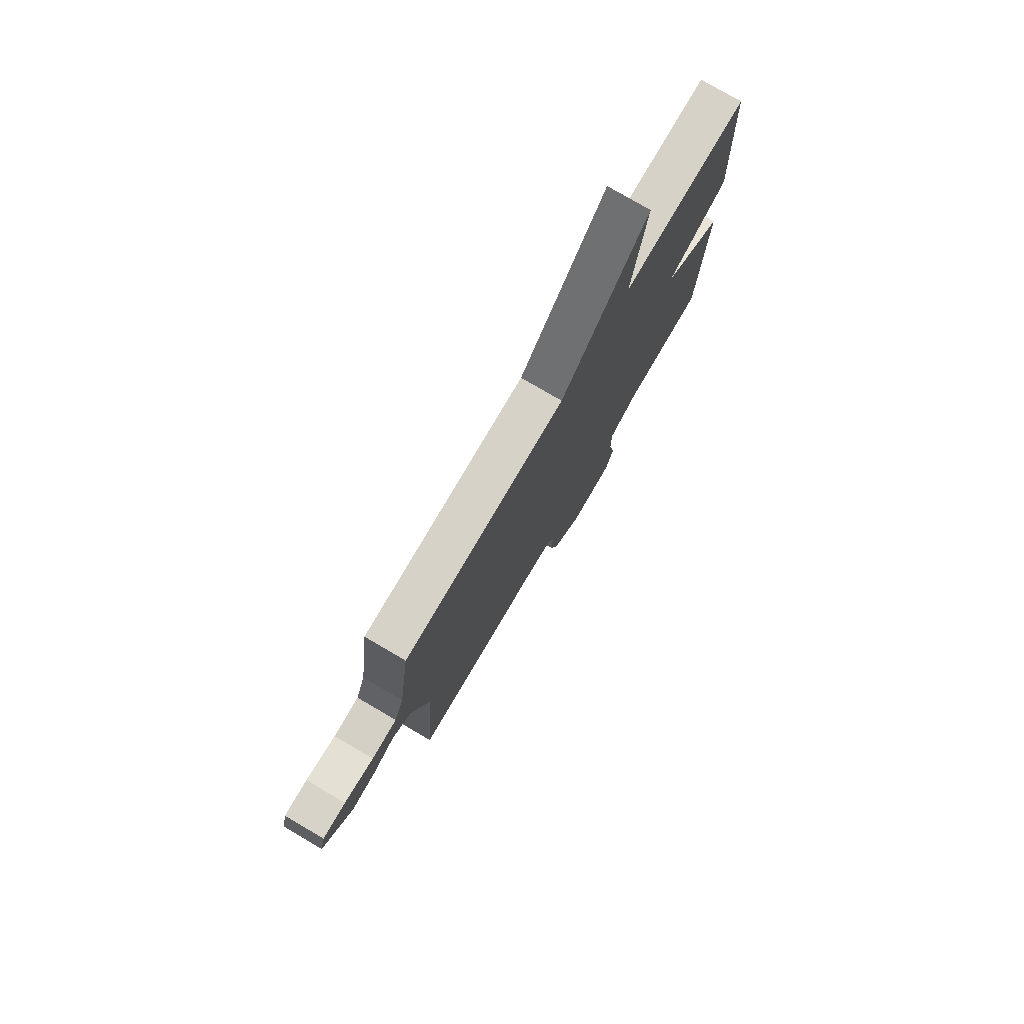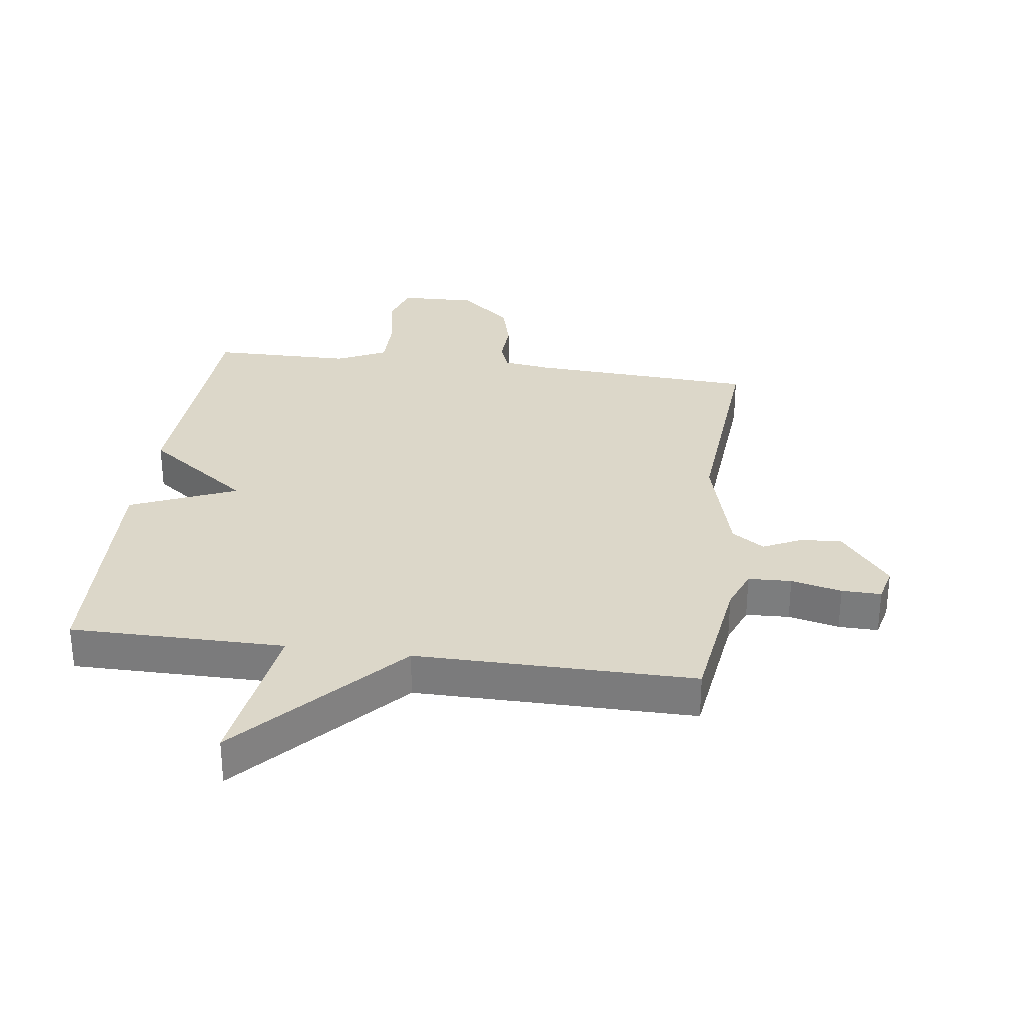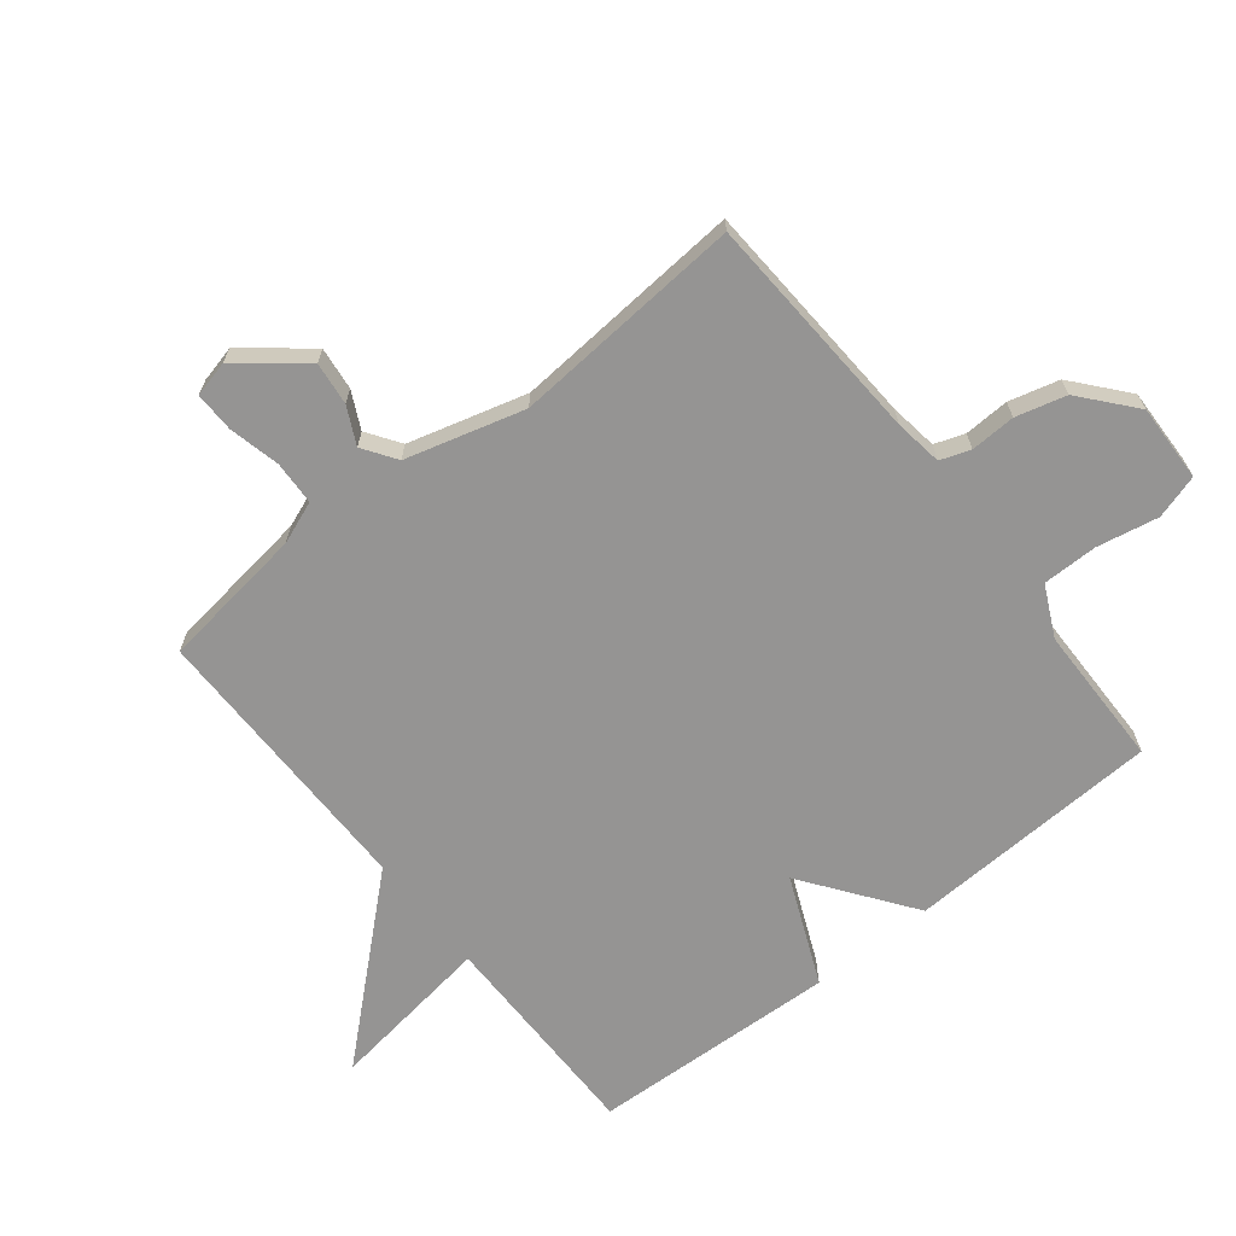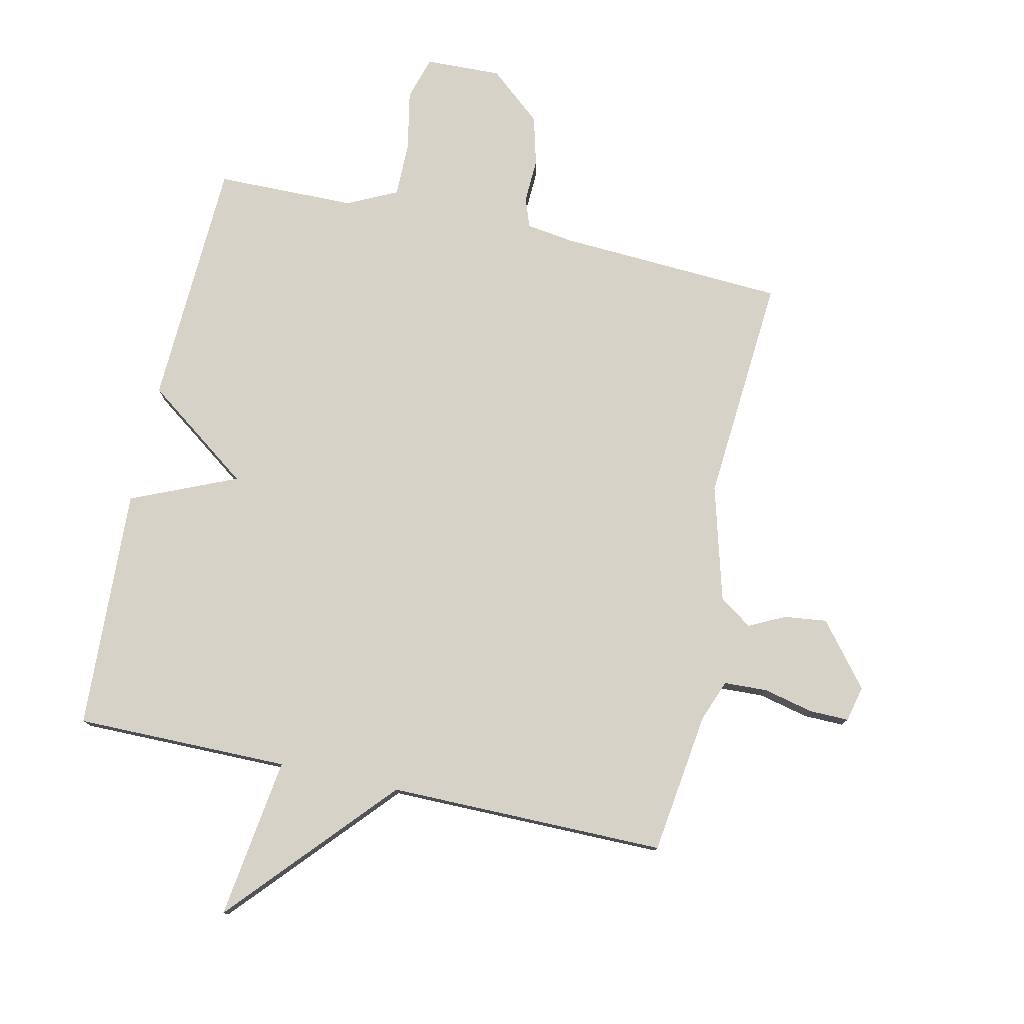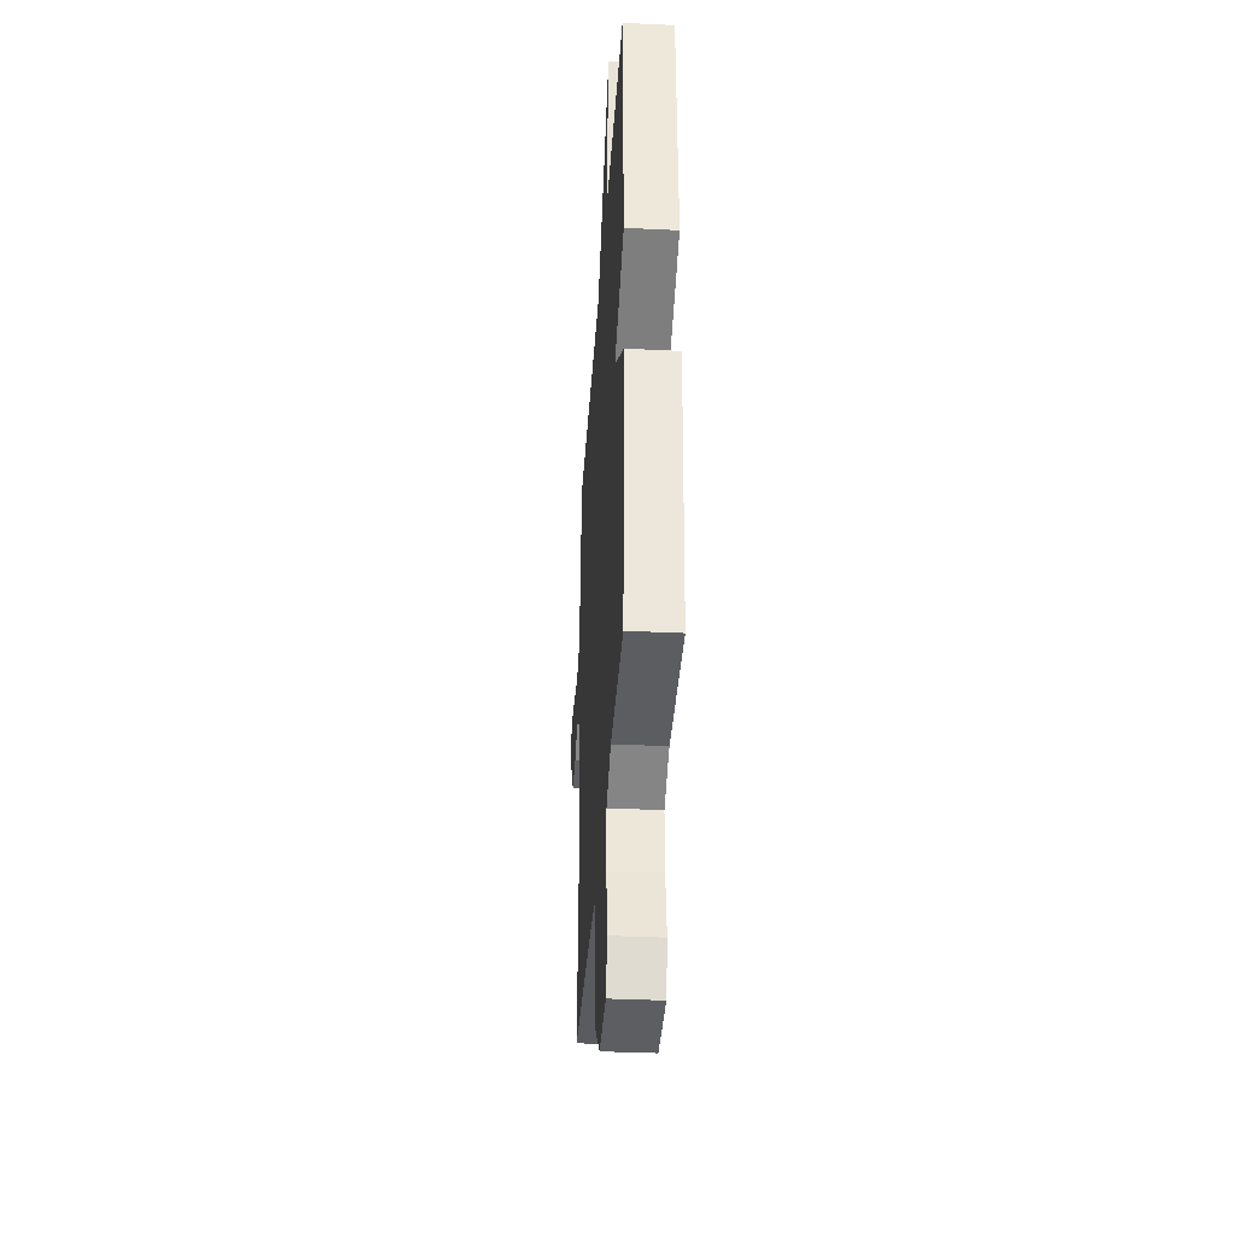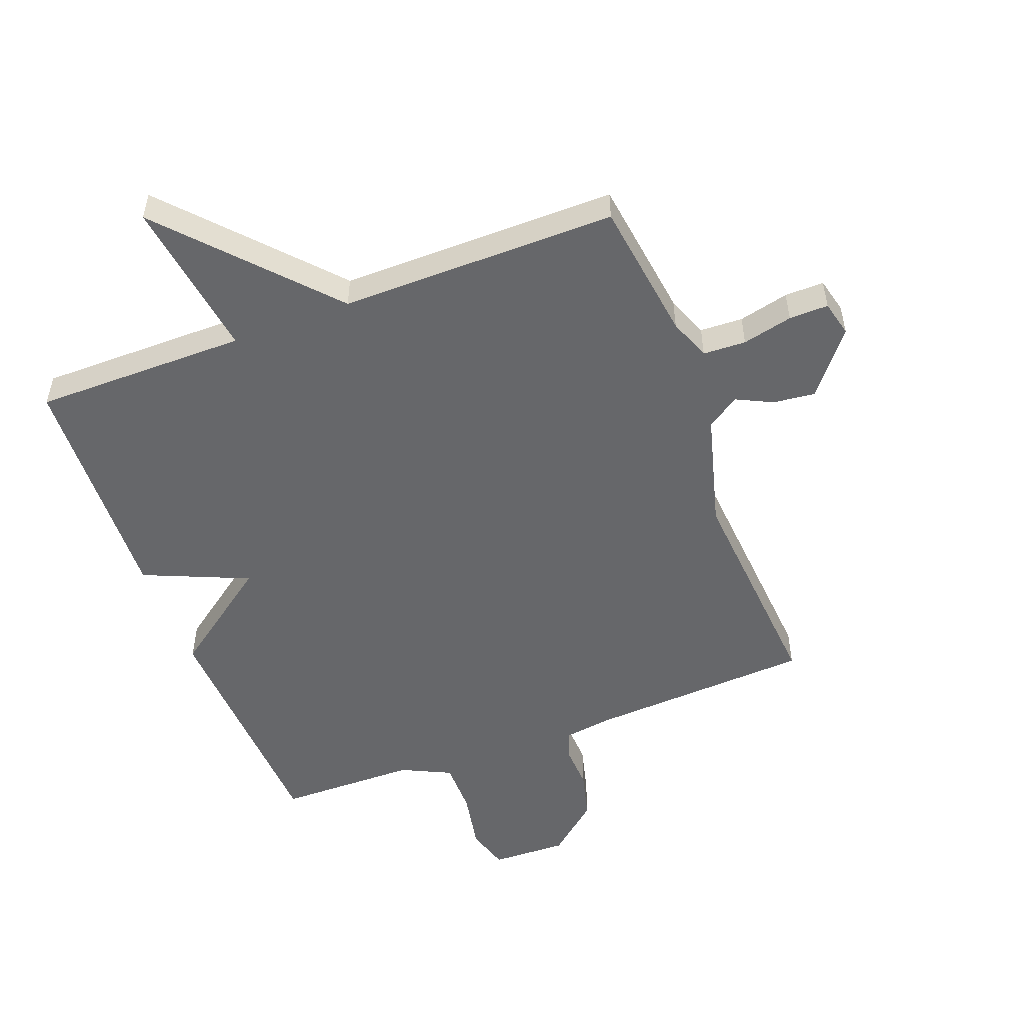
<metadata>
{"format":"obj","ext":"obj","renderer":"f3d","projection":"perspective","resolution":1024,"background":"white","views":[{"elev":77.8,"azim":120.3,"up":"+Z"},{"elev":30.3,"azim":7.9,"up":"+Y"},{"elev":-67.2,"azim":128.5,"up":"+Y"},{"elev":77.9,"azim":12.4,"up":"+Y"},{"elev":-36.0,"azim":-93.7,"up":"+Z"},{"elev":-52.1,"azim":20.9,"up":"+Y"}]}
</metadata>
<code>
v -0.5 0.07 0.5
v -0.152 0.07 0.499
v -0.189 0.07 0.762
v 0.048 0.07 0.499
v 0.5 0.07 0.5
v 0.531 0.07 0.269
v 0.557 0.07 0.201
v 0.627 0.07 0.198
v 0.709 0.07 0.217
v 0.773 0.07 0.218
v 0.787 0.07 0.16
v 0.705 0.07 0.058
v 0.636 0.07 0.066
v 0.577 0.07 0.095
v 0.524 0.07 0.059
v 0.472 0.07 -0.13
v 0.5 0.07 -0.5
v 0.131 0.07 -0.52
v 0.054 0.07 -0.531
v 0.037 0.07 -0.579
v 0.04 0.07 -0.651
v 0.019 0.07 -0.731
v -0.066 0.07 -0.803
v -0.19 0.07 -0.799
v -0.211 0.07 -0.728
v -0.192 0.07 -0.63
v -0.192 0.07 -0.542
v -0.273 0.07 -0.503
v -0.5 0.07 -0.5
v -0.518 0.07 -0.094
v -0.346 0.07 0.032
v -0.518 0.07 0.106
v -0.5 0 0.5
v -0.152 0 0.499
v -0.189 0 0.762
v 0.048 0 0.499
v 0.5 0 0.5
v 0.531 0 0.269
v 0.557 0 0.201
v 0.627 0 0.198
v 0.709 0 0.217
v 0.773 0 0.218
v 0.787 0 0.16
v 0.705 0 0.058
v 0.636 0 0.066
v 0.577 0 0.095
v 0.524 0 0.059
v 0.472 0 -0.13
v 0.5 0 -0.5
v 0.131 0 -0.52
v 0.054 0 -0.531
v 0.037 0 -0.579
v 0.04 0 -0.651
v 0.019 0 -0.731
v -0.066 0 -0.803
v -0.19 0 -0.799
v -0.211 0 -0.728
v -0.192 0 -0.63
v -0.192 0 -0.542
v -0.273 0 -0.503
v -0.5 0 -0.5
v -0.518 0 -0.094
v -0.346 0 0.032
v -0.518 0 0.106
f 31 32 1 2
f 28 29 30 31
f 27 28 31 2
f 26 27 2
f 24 25 26
f 23 24 26
f 22 23 26
f 21 22 26
f 20 21 26
f 19 20 26 2
f 2 3 4
f 19 2 4
f 18 19 4
f 16 17 18 4
f 4 5 6
f 16 4 6
f 15 16 6
f 14 15 6 7
f 12 13 14
f 11 12 14
f 10 11 14
f 9 10 14
f 8 9 14
f 7 8 14
f 34 33 64 63
f 63 62 61 60
f 34 63 60 59
f 34 59 58
f 58 57 56
f 58 56 55
f 58 55 54
f 58 54 53
f 58 53 52
f 34 58 52 51
f 36 35 34
f 36 34 51
f 36 51 50
f 36 50 49 48
f 38 37 36
f 38 36 48
f 38 48 47
f 39 38 47 46
f 46 45 44
f 46 44 43
f 46 43 42
f 46 42 41
f 46 41 40
f 46 40 39
f 1 33 34 2
f 2 34 35 3
f 3 35 36 4
f 4 36 37 5
f 5 37 38 6
f 6 38 39 7
f 7 39 40 8
f 8 40 41 9
f 9 41 42 10
f 10 42 43 11
f 11 43 44 12
f 12 44 45 13
f 13 45 46 14
f 14 46 47 15
f 15 47 48 16
f 16 48 49 17
f 17 49 50 18
f 18 50 51 19
f 19 51 52 20
f 20 52 53 21
f 21 53 54 22
f 22 54 55 23
f 23 55 56 24
f 24 56 57 25
f 25 57 58 26
f 26 58 59 27
f 27 59 60 28
f 28 60 61 29
f 29 61 62 30
f 30 62 63 31
f 31 63 64 32
f 32 64 33 1

</code>
